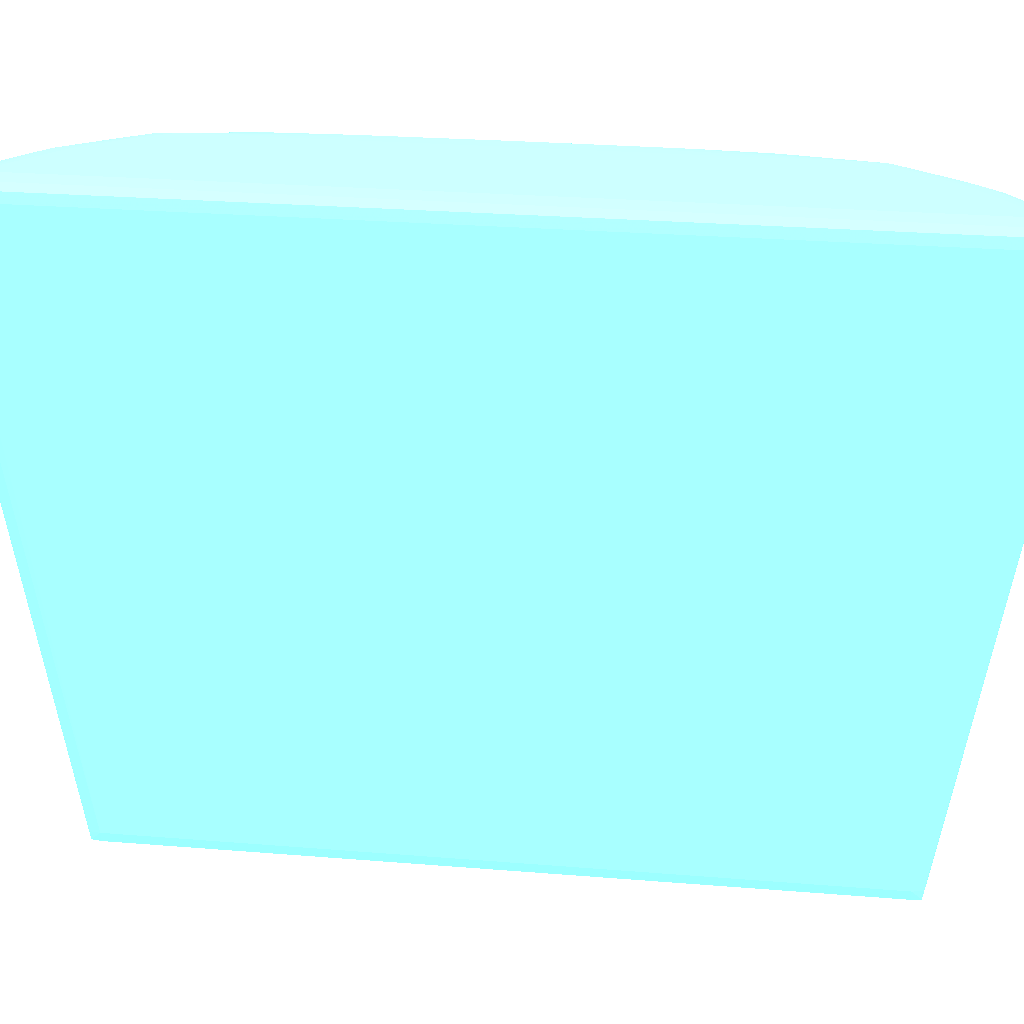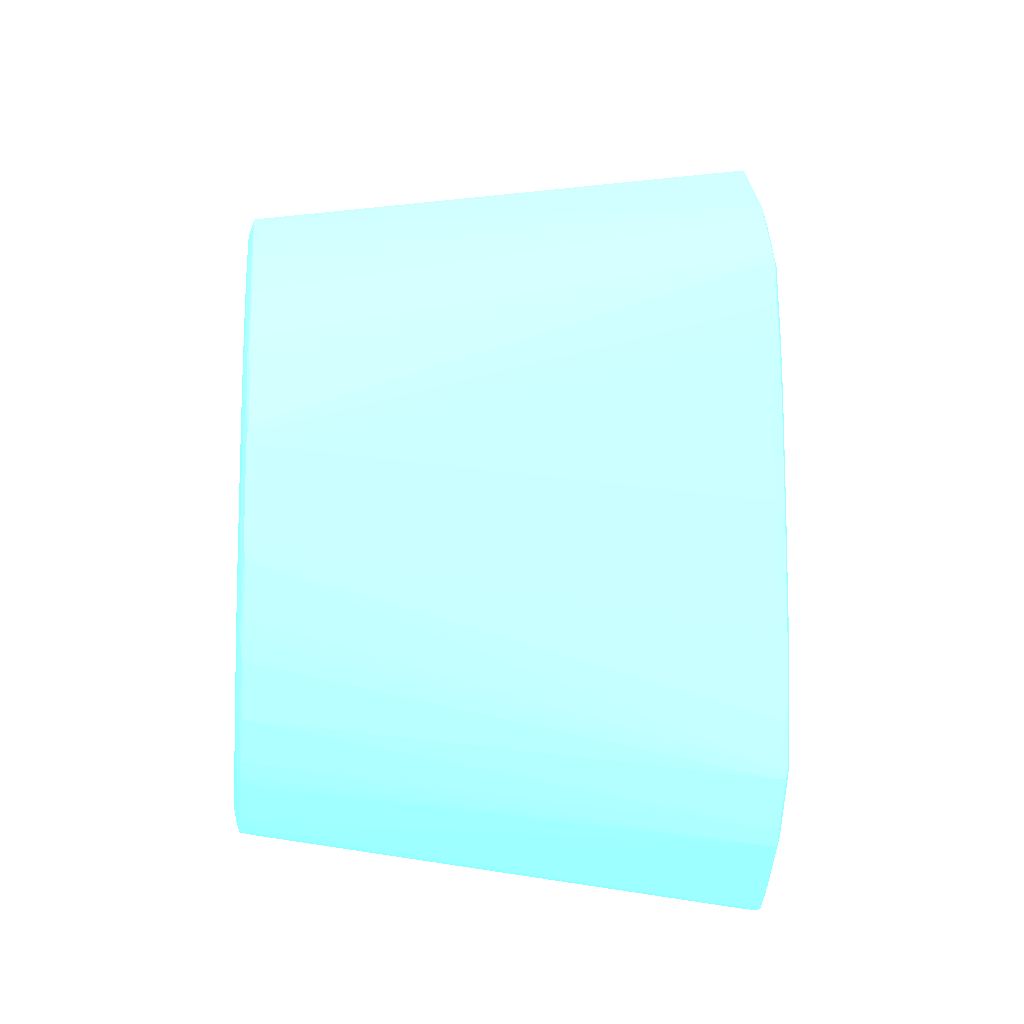
<metadata>
{"format":"obj","ext":"obj","renderer":"f3d","projection":"perspective","resolution":1024,"background":"white","views":[{"elev":27.9,"azim":97.0,"up":"+Z"},{"elev":-9.7,"azim":-97.2,"up":"+Y"}]}
</metadata>
<code>
v -5.783 8.807 28.25 0.4353 0.8902 0.9608
v -5.462 9.128 28.2 0.4353 0.8902 0.9608
v -5.783 9.128 28.22 0.4353 0.8902 0.9608
v -6.105 8.807 28.23 0.4353 0.8902 0.9608
v -6.749 8.162 28.23 0.4353 0.8902 0.9608
v -7.071 7.841 28.24 0.4353 0.8902 0.9608
v -6.749 7.841 28.25 0.4353 0.8902 0.9608
v -5.783 -8.897 28.25 0.4353 0.8902 0.9608
v -5.269 9.451 28.11 0.4353 0.8902 0.9608
v -5.28 9.642 28.09 0.4353 0.8902 0.9608
v -5.462 9.451 28.17 0.4353 0.8902 0.9608
v -5.462 -9.218 28.2 0.4353 0.8902 0.9608
v -5.761 9.432 28.12 0.4353 0.8902 0.9608
v -6.088 9.115 28.13 0.4353 0.8902 0.9608
v -6.414 8.796 28.14 0.4353 0.8902 0.9608
v -7.067 8.16 28.15 0.4353 0.8902 0.9608
v -7.278 8.052 28.11 0.4353 0.8902 0.9608
v -7.388 7.811 28.13 0.4353 0.8902 0.9608
v -7.393 7.519 28.2 0.4353 0.8902 0.9608
v -7.715 6.876 28.23 0.4353 0.8902 0.9608
v -8.037 6.232 28.24 0.4353 0.8902 0.9608
v -7.393 7.198 28.25 0.4353 0.8902 0.9608
v -7.071 7.519 28.25 0.4353 0.8902 0.9608
v -6.749 -7.932 28.25 0.4353 0.8902 0.9608
v -7.071 -7.932 28.24 0.4353 0.8902 0.9608
v -6.749 -8.252 28.23 0.4353 0.8902 0.9608
v -6.105 -8.897 28.23 0.4353 0.8902 0.9608
v -5.783 -9.218 28.22 0.4353 0.8902 0.9608
v -5.238 9.128 27.9 0.4353 0.8902 0.9608
v -5.244 9.451 27.9 0.4353 0.8902 0.9608
v -5.269 -9.541 28.11 0.4353 0.8902 0.9608
v -5.275 9.644 27.9 0.4353 0.8902 0.9608
v -5.462 9.646 28.1 0.4353 0.8902 0.9608
v -5.639 9.627 28.08 0.4353 0.8902 0.9608
v -5.462 -9.541 28.17 0.4353 0.8902 0.9608
v -5.28 -9.732 28.09 0.4353 0.8902 0.9608
v -5.969 9.312 28.08 0.4353 0.8902 0.9608
v -6.627 8.682 28.1 0.4353 0.8902 0.9608
v -6.957 8.367 28.1 0.4353 0.8902 0.9608
v -7.119 8.219 27.9 0.4353 0.8902 0.9608
v -7.282 8.058 27.9 0.4353 0.8902 0.9608
v -7.556 7.684 28.06 0.4353 0.8902 0.9608
v -8.245 6.475 28.11 0.4353 0.8902 0.9608
v -7.961 6.876 28.13 0.4353 0.8902 0.9608
v -7.721 7.189 28.15 0.4353 0.8902 0.9608
v -8.058 6.57 28.17 0.4353 0.8902 0.9608
v -8.037 5.91 28.25 0.4353 0.8902 0.9608
v -7.715 6.553 28.25 0.4353 0.8902 0.9608
v -8.283 6.232 28.15 0.4353 0.8902 0.9608
v -8.359 4.621 28.2 0.4353 0.8902 0.9608
v -8.359 4.3 28.21 0.4353 0.8902 0.9608
v -7.071 -7.609 28.25 0.4353 0.8902 0.9608
v -7.393 -7.288 28.25 0.4353 0.8902 0.9608
v -8.037 -6.322 28.24 0.4353 0.8902 0.9608
v -7.715 -6.966 28.23 0.4353 0.8902 0.9608
v -7.393 -7.609 28.2 0.4353 0.8902 0.9608
v -7.388 -7.901 28.13 0.4353 0.8902 0.9608
v -7.278 -8.142 28.11 0.4353 0.8902 0.9608
v -7.067 -8.25 28.15 0.4353 0.8902 0.9608
v -6.414 -8.886 28.14 0.4353 0.8902 0.9608
v -6.088 -9.205 28.13 0.4353 0.8902 0.9608
v -5.761 -9.522 28.12 0.4353 0.8902 0.9608
v -5.238 9.128 26.93 0.4353 0.8902 0.9608
v -5.238 -9.218 27.9 0.4353 0.8902 0.9608
v -5.238 7.519 15.34 0.4353 0.8902 0.9608
v -5.269 7.733 15.34 0.4353 0.8902 0.9608
v -5.244 -9.541 27.9 0.4353 0.8902 0.9608
v -5.288 9.625 27.67 0.4353 0.8902 0.9608
v -5.467 9.648 27.89 0.4353 0.8902 0.9608
v -5.28 7.716 15.15 0.4353 0.8902 0.9608
v -5.639 9.627 28 0.4353 0.8902 0.9608
v -5.639 -9.717 28.08 0.4353 0.8902 0.9608
v -5.462 -9.736 28.1 0.4353 0.8902 0.9608
v -5.275 -9.734 27.9 0.4353 0.8902 0.9608
v -5.852 7.6 15.34 0.4353 0.8902 0.9608
v -6.02 7.439 15.34 0.4353 0.8902 0.9608
v -6.667 6.79 15.34 0.4353 0.8902 0.9608
v -6.828 6.627 15.34 0.4353 0.8902 0.9608
v -6.968 6.466 15.34 0.4353 0.8902 0.9608
v -7.242 6.086 15.17 0.4353 0.8902 0.9608
v -7.556 7.684 28.05 0.4353 0.8902 0.9608
v -8.247 6.477 27.9 0.4353 0.8902 0.9608
v -8.331 6.232 27.9 0.4353 0.8902 0.9608
v -8.52 5.109 28.06 0.4353 0.8902 0.9608
v -8.359 3.012 28.23 0.4353 0.8902 0.9608
v -8.359 2.689 28.24 0.4353 0.8902 0.9608
v -8.359 0.1144 28.24 0.4353 0.8902 0.9608
v -8.037 -6 28.25 0.4353 0.8902 0.9608
v -8.531 4.944 28.08 0.4353 0.8902 0.9608
v -8.552 4.621 28.11 0.4353 0.8902 0.9608
v -8.564 4.3 28.12 0.4353 0.8902 0.9608
v -8.586 3.012 28.14 0.4353 0.8902 0.9608
v -7.715 -6.643 28.25 0.4353 0.8902 0.9608
v -8.283 -6.322 28.15 0.4353 0.8902 0.9608
v -8.058 -6.66 28.17 0.4353 0.8902 0.9608
v -8.359 -4.391 28.21 0.4353 0.8902 0.9608
v -8.359 -4.711 28.2 0.4353 0.8902 0.9608
v -7.721 -7.279 28.15 0.4353 0.8902 0.9608
v -7.961 -6.966 28.13 0.4353 0.8902 0.9608
v -8.245 -6.565 28.11 0.4353 0.8902 0.9608
v -7.556 -7.774 28.06 0.4353 0.8902 0.9608
v -7.282 -8.148 27.9 0.4353 0.8902 0.9608
v -7.119 -8.309 27.9 0.4353 0.8902 0.9608
v -6.957 -8.457 28.1 0.4353 0.8902 0.9608
v -6.627 -8.772 28.1 0.4353 0.8902 0.9608
v -5.969 -9.402 28.08 0.4353 0.8902 0.9608
v -5.238 -9.218 26.93 0.4353 0.8902 0.9608
v -5.269 7.519 15.14 0.4353 0.8902 0.9608
v -5.238 -7.609 15.34 0.4353 0.8902 0.9608
v -5.269 -7.823 15.34 0.4353 0.8902 0.9608
v -5.363 9.625 27.67 0.4353 0.8902 0.9608
v -5.462 7.783 15.34 0.4353 0.8902 0.9608
v -5.669 7.714 15.14 0.4353 0.8902 0.9608
v -5.462 7.733 15.13 0.4353 0.8902 0.9608
v -5.462 7.519 15.06 0.4353 0.8902 0.9608
v -5.691 7.731 15.34 0.4353 0.8902 0.9608
v -5.639 -9.717 28 0.4353 0.8902 0.9608
v -5.467 -9.738 27.89 0.4353 0.8902 0.9608
v -5.288 -9.715 27.67 0.4353 0.8902 0.9608
v -5.28 -7.806 15.15 0.4353 0.8902 0.9608
v -5.996 7.413 15.13 0.4353 0.8902 0.9608
v -6.646 6.769 15.13 0.4353 0.8902 0.9608
v -6.952 6.447 15.14 0.4353 0.8902 0.9608
v -7.616 5.505 15.13 0.4353 0.8902 0.9608
v -7.891 5.135 15.16 0.4353 0.8902 0.9608
v -7.637 5.538 15.34 0.4353 0.8902 0.9608
v -8.209 4.486 15.17 0.4353 0.8902 0.9608
v -8.528 3.836 15.17 0.4353 0.8902 0.9608
v -8.721 3.335 15.34 0.4353 0.8902 0.9608
v -8.846 2.875 15.17 0.4353 0.8902 0.9608
v -9.164 1.564 15.18 0.4353 0.8902 0.9608
v -9.164 1.564 15.18 0.4353 0.8902 0.9608
v -9.182 1.399 15.31 0.4353 0.8902 0.9608
v -9.208 1.08 15.34 0.4353 0.8902 0.9608
v -8.59 2.689 28.14 0.4353 0.8902 0.9608
v -8.598 0.4369 28.15 0.4353 0.8902 0.9608
v -8.6 0.1144 28.15 0.4353 0.8902 0.9608
v -8.359 -0.2044 28.24 0.4353 0.8902 0.9608
v -8.359 -2.78 28.23 0.4353 0.8902 0.9608
v -8.359 -3.102 28.23 0.4353 0.8902 0.9608
v -8.359 -3.425 28.23 0.4353 0.8902 0.9608
v -8.58 4.3 27.9 0.4353 0.8902 0.9608
v -8.629 3.012 27.9 0.4353 0.8902 0.9608
v -8.639 2.689 27.9 0.4353 0.8902 0.9608
v -8.531 -5.034 28.08 0.4353 0.8902 0.9608
v -8.52 -5.199 28.06 0.4353 0.8902 0.9608
v -8.564 -4.391 28.12 0.4353 0.8902 0.9608
v -8.552 -4.711 28.11 0.4353 0.8902 0.9608
v -8.584 -3.102 28.14 0.4353 0.8902 0.9608
v -8.579 -3.425 28.13 0.4353 0.8902 0.9608
v -8.331 -6.322 27.9 0.4353 0.8902 0.9608
v -8.247 -6.567 27.9 0.4353 0.8902 0.9608
v -7.556 -7.774 28.05 0.4353 0.8902 0.9608
v -7.242 -6.176 15.17 0.4353 0.8902 0.9608
v -6.968 -6.556 15.34 0.4353 0.8902 0.9608
v -6.828 -6.717 15.34 0.4353 0.8902 0.9608
v -6.667 -6.88 15.34 0.4353 0.8902 0.9608
v -6.02 -7.529 15.34 0.4353 0.8902 0.9608
v -5.852 -7.691 15.34 0.4353 0.8902 0.9608
v -5.462 7.198 15.04 0.4353 0.8902 0.9608
v -5.269 -7.609 15.14 0.4353 0.8902 0.9608
v -5.779 7.521 15.09 0.4353 0.8902 0.9608
v -5.783 7.198 15 0.4353 0.8902 0.9608
v -5.691 -7.821 15.34 0.4353 0.8902 0.9608
v -5.669 -7.804 15.14 0.4353 0.8902 0.9608
v -5.363 -9.715 27.67 0.4353 0.8902 0.9608
v -5.462 -7.873 15.34 0.4353 0.8902 0.9608
v -5.462 -7.823 15.13 0.4353 0.8902 0.9608
v -5.462 -7.609 15.06 0.4353 0.8902 0.9608
v -6.104 7.194 15.09 0.4353 0.8902 0.9608
v -6.426 6.876 15.09 0.4353 0.8902 0.9608
v -6.752 6.553 15.09 0.4353 0.8902 0.9608
v -7.064 6.208 15.11 0.4353 0.8902 0.9608
v -7.72 5.251 15.1 0.4353 0.8902 0.9608
v -7.412 5.604 15.07 0.4353 0.8902 0.9608
v -7.938 4.944 15.12 0.4353 0.8902 0.9608
v -8.254 4.3 15.12 0.4353 0.8902 0.9608
v -8.571 3.655 15.13 0.4353 0.8902 0.9608
v -8.628 3.335 15.09 0.4353 0.8902 0.9608
v -8.867 2.689 15.15 0.4353 0.8902 0.9608
v -9.179 1.403 15.16 0.4353 0.8902 0.9608
v -8.662 0.1144 27.9 0.4353 0.8902 0.9608
v -8.642 2.369 27.9 0.4353 0.8902 0.9608
v -9.194 1.08 15.14 0.4353 0.8902 0.9608
v -9.208 -1.17 15.34 0.4353 0.8902 0.9608
v -8.6 -0.2044 28.15 0.4353 0.8902 0.9608
v -8.586 -2.78 28.14 0.4353 0.8902 0.9608
v -9.182 -1.489 15.31 0.4353 0.8902 0.9608
v -9.164 -1.654 15.18 0.4353 0.8902 0.9608
v -8.58 -4.391 27.9 0.4353 0.8902 0.9608
v -8.633 -2.78 27.9 0.4353 0.8902 0.9608
v -8.627 -3.102 27.9 0.4353 0.8902 0.9608
v -8.662 -0.2044 27.9 0.4353 0.8902 0.9608
v -9.164 -1.654 15.18 0.4353 0.8902 0.9608
v -8.846 -2.965 15.17 0.4353 0.8902 0.9608
v -8.721 -3.425 15.34 0.4353 0.8902 0.9608
v -7.891 -5.226 15.16 0.4353 0.8902 0.9608
v -8.528 -3.926 15.17 0.4353 0.8902 0.9608
v -8.209 -4.577 15.17 0.4353 0.8902 0.9608
v -7.637 -5.628 15.34 0.4353 0.8902 0.9608
v -7.616 -5.596 15.13 0.4353 0.8902 0.9608
v -6.952 -6.537 15.14 0.4353 0.8902 0.9608
v -6.646 -6.859 15.13 0.4353 0.8902 0.9608
v -5.996 -7.503 15.13 0.4353 0.8902 0.9608
v -5.783 6.876 14.99 0.4353 0.8902 0.9608
v -5.462 -7.288 15.04 0.4353 0.8902 0.9608
v -6.427 6.553 15 0.4353 0.8902 0.9608
v -5.779 -7.611 15.09 0.4353 0.8902 0.9608
v -5.783 -7.288 15 0.4353 0.8902 0.9608
v -6.749 6.232 15.01 0.4353 0.8902 0.9608
v -7.071 5.91 15.03 0.4353 0.8902 0.9608
v -7.715 4.944 15.02 0.4353 0.8902 0.9608
v -8.359 3.655 15.03 0.4353 0.8902 0.9608
v -8.359 3.335 15 0.4353 0.8902 0.9608
v -8.68 2.369 15.01 0.4353 0.8902 0.9608
v -8.94 2.046 15.09 0.4353 0.8902 0.9608
v -8.904 2.369 15.11 0.4353 0.8902 0.9608
v -9.002 1.403 15.06 0.4353 0.8902 0.9608
v -9.002 1.08 15.04 0.4353 0.8902 0.9608
v -9.194 -1.17 15.14 0.4353 0.8902 0.9608
v -9.179 -1.493 15.16 0.4353 0.8902 0.9608
v -8.867 -2.78 15.15 0.4353 0.8902 0.9608
v -8.628 -3.425 15.09 0.4353 0.8902 0.9608
v -8.571 -3.745 15.13 0.4353 0.8902 0.9608
v -7.938 -5.034 15.12 0.4353 0.8902 0.9608
v -7.72 -5.341 15.1 0.4353 0.8902 0.9608
v -8.254 -4.391 15.12 0.4353 0.8902 0.9608
v -7.412 -5.694 15.07 0.4353 0.8902 0.9608
v -7.064 -6.298 15.11 0.4353 0.8902 0.9608
v -6.752 -6.643 15.09 0.4353 0.8902 0.9608
v -6.426 -6.966 15.09 0.4353 0.8902 0.9608
v -6.104 -7.284 15.09 0.4353 0.8902 0.9608
v -6.427 6.232 14.99 0.4353 0.8902 0.9608
v -5.783 -6.966 14.99 0.4353 0.8902 0.9608
v -7.071 5.587 14.99 0.4353 0.8902 0.9608
v -6.427 -6.643 15 0.4353 0.8902 0.9608
v -7.393 5.266 15 0.4353 0.8902 0.9608
v -7.715 4.621 14.99 0.4353 0.8902 0.9608
v -8.359 3.012 14.99 0.4353 0.8902 0.9608
v -8.68 1.725 14.99 0.4353 0.8902 0.9608
v -8.68 2.046 15 0.4353 0.8902 0.9608
v -9.002 -1.17 15.04 0.4353 0.8902 0.9608
v -9.002 -1.493 15.06 0.4353 0.8902 0.9608
v -8.94 -2.136 15.09 0.4353 0.8902 0.9608
v -8.904 -2.459 15.11 0.4353 0.8902 0.9608
v -8.68 -2.459 15.01 0.4353 0.8902 0.9608
v -8.359 -3.425 15 0.4353 0.8902 0.9608
v -8.359 -3.745 15.03 0.4353 0.8902 0.9608
v -7.715 -5.034 15.02 0.4353 0.8902 0.9608
v -7.071 -6 15.03 0.4353 0.8902 0.9608
v -6.749 -6.322 15.01 0.4353 0.8902 0.9608
v -6.427 -6.322 14.99 0.4353 0.8902 0.9608
v -7.715 4.3 14.99 0.4353 0.8902 0.9608
v -7.071 -5.677 14.99 0.4353 0.8902 0.9608
v -8.68 -1.816 14.99 0.4353 0.8902 0.9608
v -8.68 -2.136 15 0.4353 0.8902 0.9608
v -8.359 -3.102 14.99 0.4353 0.8902 0.9608
v -7.715 -4.711 14.99 0.4353 0.8902 0.9608
v -7.393 -5.356 15 0.4353 0.8902 0.9608
v -7.715 -4.391 14.99 0.4353 0.8902 0.9608
f 1 2 3
f 1 3 4
f 1 4 5
f 1 5 6
f 1 6 7
f 1 7 23
f 1 23 48
f 1 48 47
f 1 47 88
f 1 88 93
f 1 93 52
f 1 52 24
f 1 24 8
f 1 8 12
f 1 12 2
f 2 9 10
f 2 10 11
f 2 11 3
f 2 12 31
f 2 31 9
f 3 11 13
f 3 13 14
f 3 14 15
f 3 15 16
f 3 16 4
f 4 16 5
f 5 16 6
f 6 16 17
f 6 17 18
f 6 18 19
f 6 19 20
f 6 20 21
f 6 21 22
f 6 22 23
f 6 23 7
f 8 24 25
f 8 25 26
f 8 26 27
f 8 27 28
f 8 28 12
f 9 29 30
f 9 30 10
f 9 31 64
f 9 64 29
f 10 32 33
f 10 33 11
f 10 30 32
f 11 33 34
f 11 34 13
f 12 28 35
f 12 35 36
f 12 36 31
f 13 34 37
f 13 37 38
f 13 38 14
f 14 38 39
f 14 39 15
f 15 39 16
f 16 39 17
f 17 39 40
f 17 40 41
f 17 41 42
f 17 42 43
f 17 43 18
f 18 43 44
f 18 44 45
f 18 45 19
f 19 45 46
f 19 46 20
f 20 46 21
f 21 47 48
f 21 48 22
f 21 46 49
f 21 49 50
f 21 50 51
f 21 51 47
f 22 48 23
f 24 52 25
f 25 52 53
f 25 53 54
f 25 54 55
f 25 55 56
f 25 56 57
f 25 57 58
f 25 58 59
f 25 59 26
f 26 59 27
f 27 59 28
f 28 60 61
f 28 61 62
f 28 62 35
f 28 59 60
f 29 63 30
f 29 64 107
f 29 107 109
f 29 109 65
f 29 65 63
f 30 63 65
f 30 65 66
f 30 66 32
f 31 36 67
f 31 67 64
f 32 68 69
f 32 69 33
f 32 66 70
f 32 70 68
f 33 69 34
f 34 69 71
f 34 71 40
f 34 40 37
f 35 62 72
f 35 72 73
f 35 73 36
f 36 73 74
f 36 74 67
f 37 39 38
f 37 40 39
f 40 71 75
f 40 75 76
f 40 76 41
f 41 76 77
f 41 77 78
f 41 78 79
f 41 79 80
f 41 80 81
f 41 81 42
f 42 81 82
f 42 82 43
f 43 82 83
f 43 83 84
f 43 84 49
f 43 49 46
f 43 46 45
f 43 45 44
f 47 51 85
f 47 85 86
f 47 86 87
f 47 87 138
f 47 138 88
f 49 84 89
f 49 89 90
f 49 90 91
f 49 91 50
f 50 91 51
f 51 91 92
f 51 92 85
f 52 93 53
f 53 93 54
f 54 94 95
f 54 95 55
f 54 93 88
f 54 88 96
f 54 96 97
f 54 97 94
f 55 95 56
f 56 95 98
f 56 98 57
f 57 98 99
f 57 99 100
f 57 100 58
f 58 101 102
f 58 102 103
f 58 103 104
f 58 104 59
f 58 100 101
f 59 104 60
f 60 104 61
f 61 104 105
f 61 105 62
f 62 105 106
f 62 106 72
f 64 67 107
f 65 108 70
f 65 70 66
f 65 109 161
f 65 161 108
f 67 74 110
f 67 110 109
f 67 109 107
f 68 111 69
f 68 70 112
f 68 112 111
f 69 111 112
f 69 112 113
f 69 113 71
f 70 114 112
f 70 108 115
f 70 115 114
f 71 113 116
f 71 116 75
f 72 117 118
f 72 118 73
f 72 106 103
f 72 103 117
f 73 118 74
f 74 118 119
f 74 119 120
f 74 120 110
f 75 116 113
f 75 113 121
f 75 121 76
f 76 121 122
f 76 122 77
f 77 122 78
f 78 123 79
f 78 122 123
f 79 123 80
f 80 123 124
f 80 124 125
f 80 125 126
f 80 126 81
f 81 126 125
f 81 125 82
f 82 125 127
f 82 127 128
f 82 128 129
f 82 129 83
f 83 129 130
f 83 130 131
f 83 131 132
f 83 132 84
f 84 132 133
f 84 133 134
f 84 134 89
f 85 92 135
f 85 135 86
f 86 135 136
f 86 136 137
f 86 137 87
f 87 137 186
f 87 186 138
f 88 138 139
f 88 139 140
f 88 140 141
f 88 141 96
f 89 134 90
f 90 134 142
f 90 142 91
f 91 142 143
f 91 143 144
f 91 144 92
f 92 144 135
f 94 145 146
f 94 146 100
f 94 100 95
f 94 97 147
f 94 147 148
f 94 148 145
f 95 100 98
f 96 141 149
f 96 149 150
f 96 150 147
f 96 147 97
f 98 100 99
f 100 146 151
f 100 151 152
f 100 152 101
f 101 153 102
f 101 152 153
f 102 153 154
f 102 154 155
f 102 155 156
f 102 156 157
f 102 157 158
f 102 158 103
f 103 106 104
f 103 158 159
f 103 159 117
f 104 106 105
f 108 160 115
f 108 161 206
f 108 206 160
f 109 110 120
f 109 120 161
f 112 114 113
f 113 114 115
f 113 115 162
f 113 162 121
f 115 160 163
f 115 163 162
f 117 159 164
f 117 164 165
f 117 165 118
f 118 166 119
f 118 165 167
f 118 167 166
f 119 167 120
f 119 166 167
f 120 167 168
f 120 168 169
f 120 169 161
f 121 162 170
f 121 170 171
f 121 171 122
f 122 171 172
f 122 172 123
f 123 172 173
f 123 173 124
f 124 174 125
f 124 173 175
f 124 175 174
f 125 174 176
f 125 176 177
f 125 177 178
f 125 178 127
f 127 178 128
f 128 178 130
f 128 130 129
f 130 178 179
f 130 179 180
f 130 180 131
f 131 180 181
f 131 181 133
f 131 133 132
f 133 181 134
f 134 182 183
f 134 183 144
f 134 144 143
f 134 143 142
f 134 181 184
f 134 184 220
f 134 220 185
f 134 185 193
f 134 193 182
f 135 144 183
f 135 183 182
f 135 182 137
f 135 137 136
f 137 182 193
f 137 193 186
f 138 186 139
f 139 186 187
f 139 187 149
f 139 149 140
f 140 149 141
f 145 148 185
f 145 185 146
f 146 185 188
f 146 188 189
f 146 189 151
f 147 190 148
f 147 150 149
f 147 149 191
f 147 191 192
f 147 192 190
f 148 190 185
f 149 187 193
f 149 193 191
f 151 189 194
f 151 194 195
f 151 195 196
f 151 196 152
f 152 197 153
f 152 196 198
f 152 198 199
f 152 199 197
f 153 197 200
f 153 200 154
f 154 200 197
f 154 197 201
f 154 201 202
f 154 202 155
f 155 202 156
f 156 202 203
f 156 203 157
f 157 203 158
f 158 203 204
f 158 204 159
f 159 204 165
f 159 165 164
f 160 205 163
f 160 206 234
f 160 234 205
f 161 169 206
f 162 163 170
f 163 171 170
f 163 205 207
f 163 207 171
f 165 168 167
f 165 204 208
f 165 208 169
f 165 169 168
f 169 209 206
f 169 208 209
f 171 207 172
f 172 207 210
f 172 210 211
f 172 211 173
f 173 211 175
f 174 212 176
f 174 175 212
f 175 211 212
f 176 212 213
f 176 213 177
f 177 213 178
f 178 213 179
f 179 213 214
f 179 214 215
f 179 215 216
f 179 216 217
f 179 217 180
f 180 217 181
f 181 217 216
f 181 216 184
f 184 216 218
f 184 218 219
f 184 219 242
f 184 242 220
f 185 220 221
f 185 221 188
f 185 190 192
f 185 192 191
f 185 191 193
f 186 193 187
f 188 221 194
f 188 194 189
f 194 221 222
f 194 222 195
f 195 222 223
f 195 223 224
f 195 224 198
f 195 198 196
f 197 225 226
f 197 226 201
f 197 199 224
f 197 224 227
f 197 227 225
f 198 224 199
f 201 226 228
f 201 228 229
f 201 229 202
f 202 229 230
f 202 230 203
f 203 231 204
f 203 230 231
f 204 231 232
f 204 232 208
f 205 233 207
f 205 234 252
f 205 252 254
f 205 254 260
f 205 260 257
f 205 257 255
f 205 255 240
f 205 240 239
f 205 239 253
f 205 253 235
f 205 235 233
f 206 209 234
f 207 233 235
f 207 235 210
f 208 232 209
f 209 232 231
f 209 231 236
f 209 236 234
f 210 235 237
f 210 237 211
f 211 237 212
f 212 237 238
f 212 238 214
f 212 214 213
f 214 238 239
f 214 239 240
f 214 240 241
f 214 241 215
f 215 241 219
f 215 219 218
f 215 218 216
f 219 241 240
f 219 240 255
f 219 255 242
f 220 242 243
f 220 243 244
f 220 244 221
f 221 244 245
f 221 245 222
f 222 245 223
f 223 245 244
f 223 244 246
f 223 246 247
f 223 247 248
f 223 248 224
f 224 248 227
f 225 249 226
f 225 227 248
f 225 248 249
f 226 249 228
f 228 250 229
f 228 249 250
f 229 250 230
f 230 250 251
f 230 251 236
f 230 236 231
f 234 236 252
f 235 253 238
f 235 238 237
f 236 251 254
f 236 254 252
f 238 253 239
f 242 255 256
f 242 256 246
f 242 246 243
f 243 246 244
f 246 256 247
f 247 256 255
f 247 255 257
f 247 257 258
f 247 258 249
f 247 249 248
f 249 258 259
f 249 259 250
f 250 259 251
f 251 259 254
f 254 259 258
f 254 258 260
f 257 260 258

</code>
